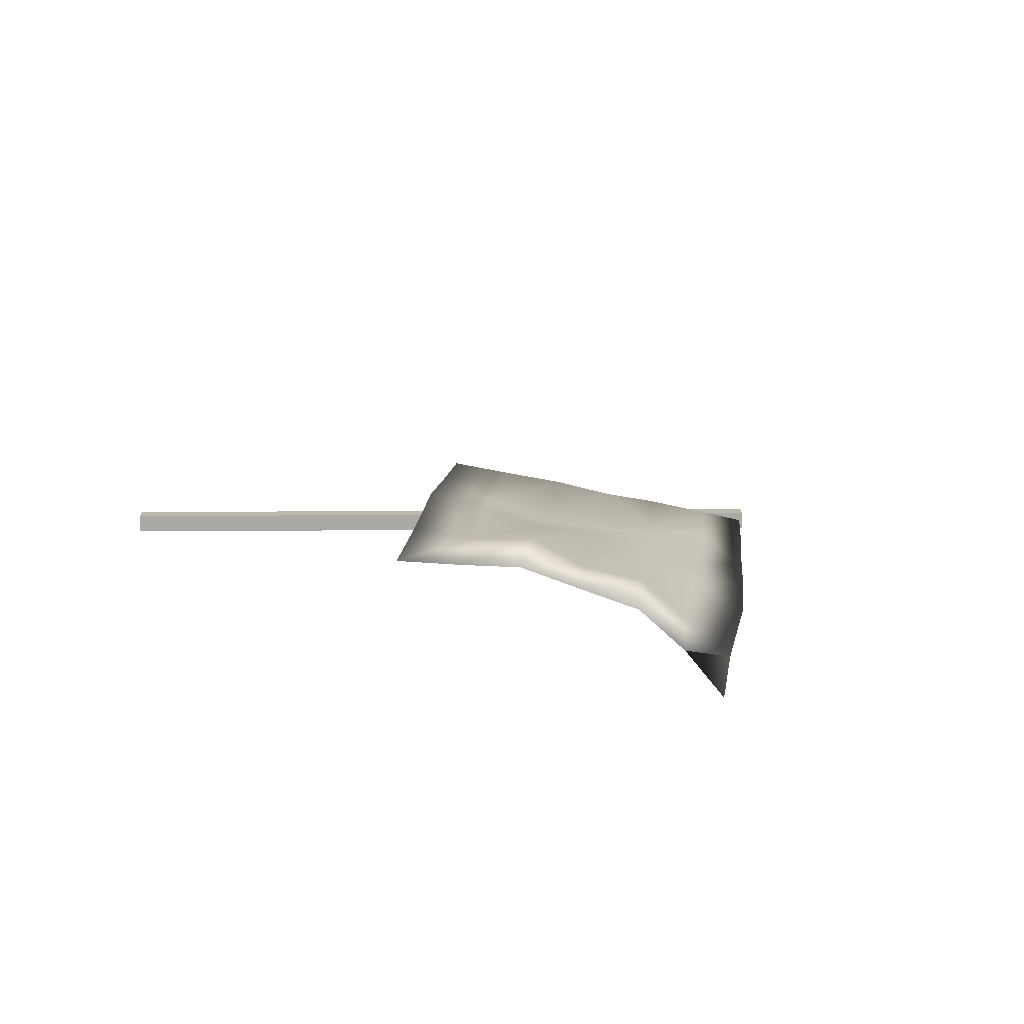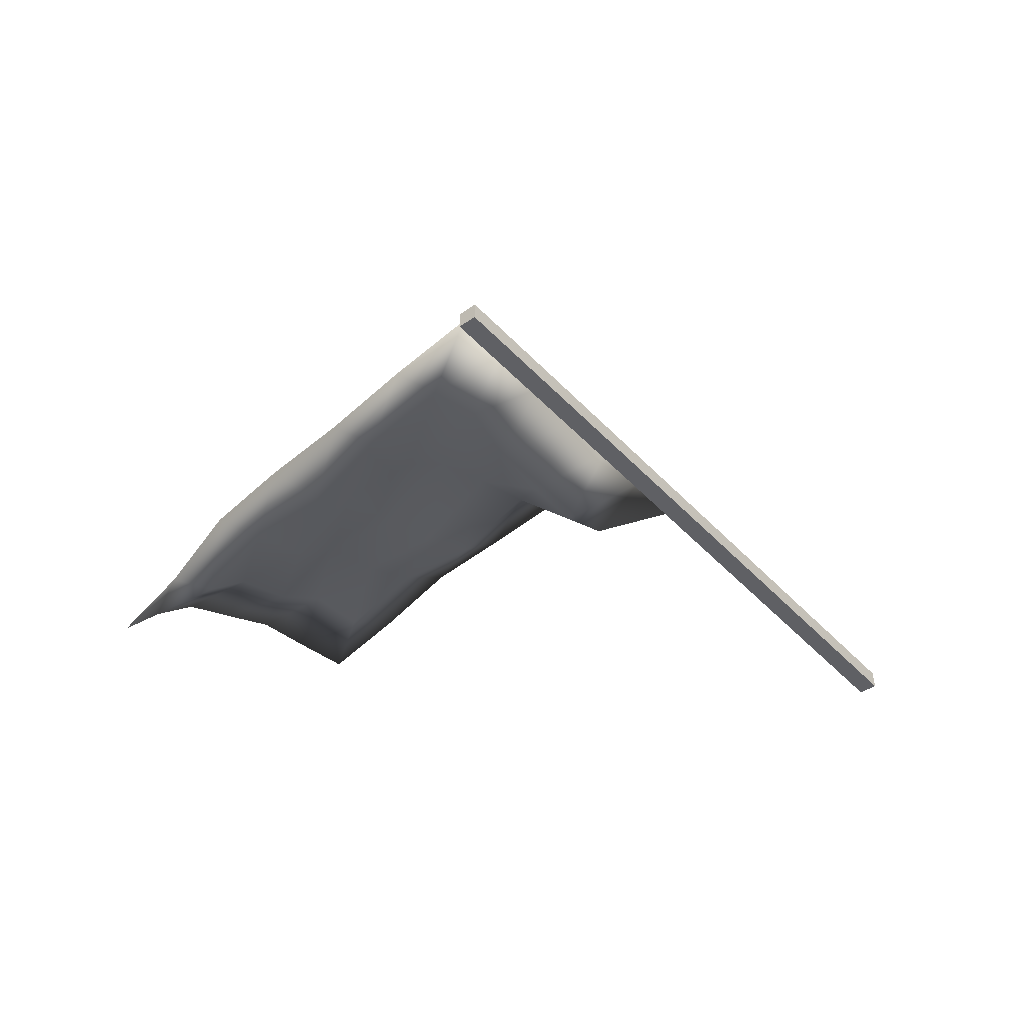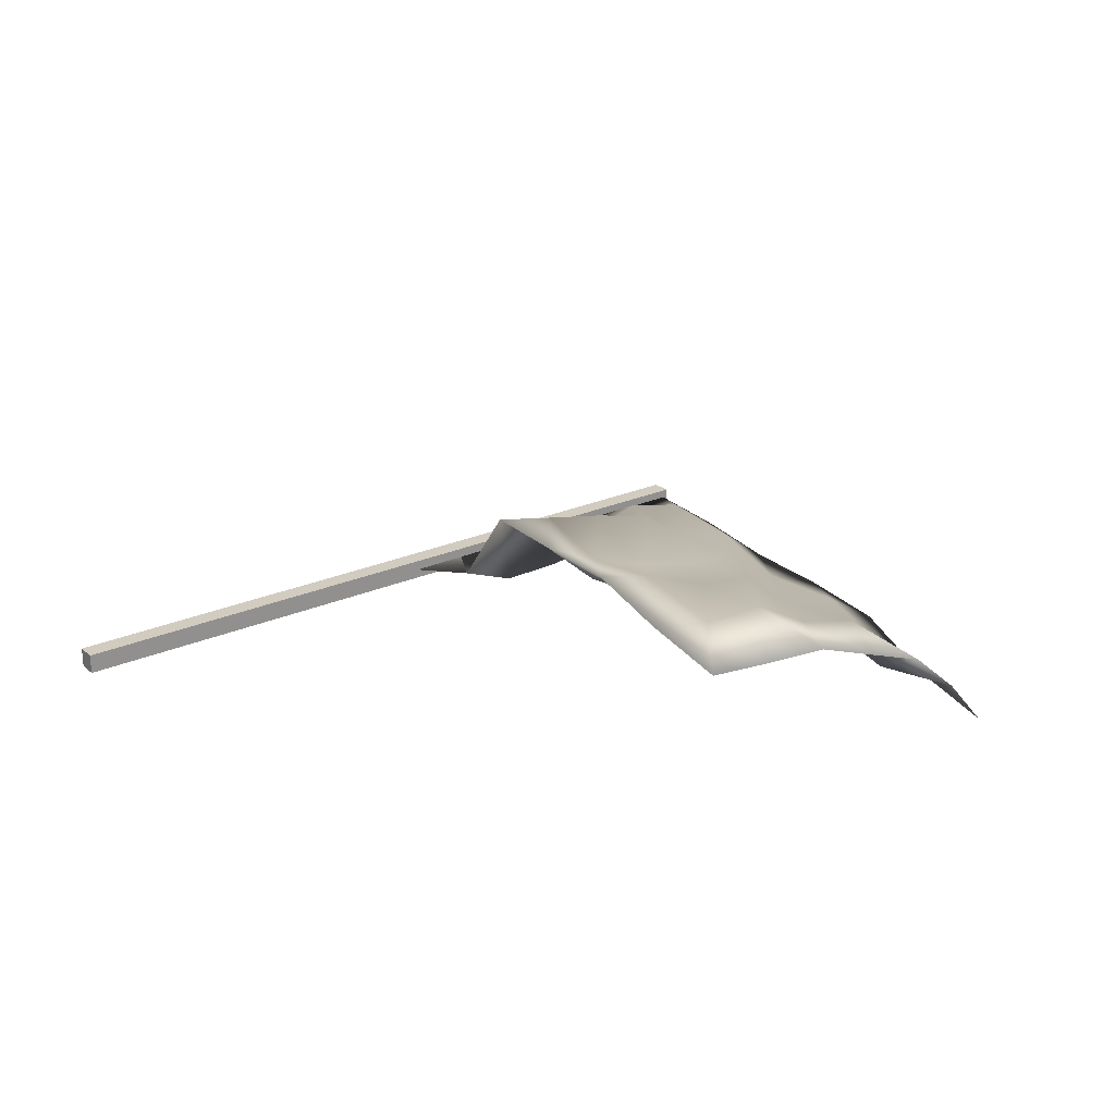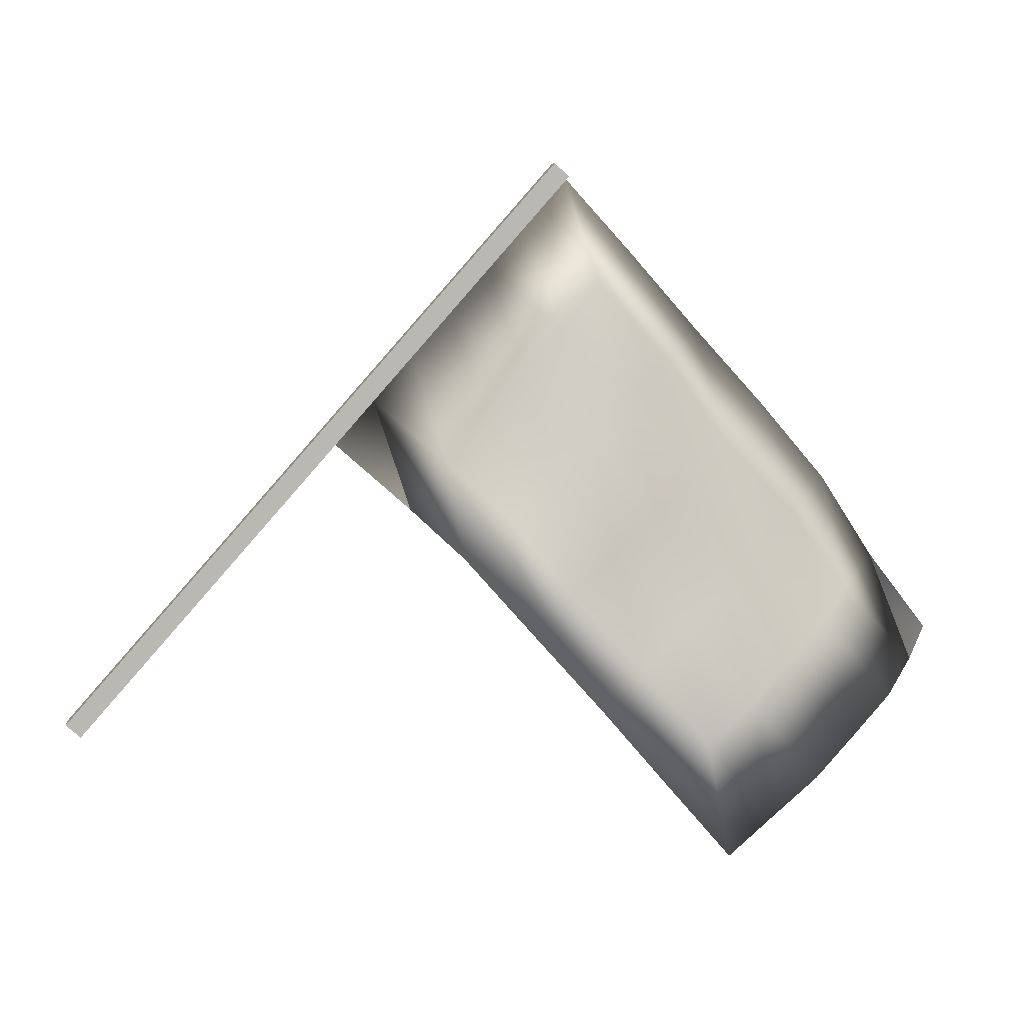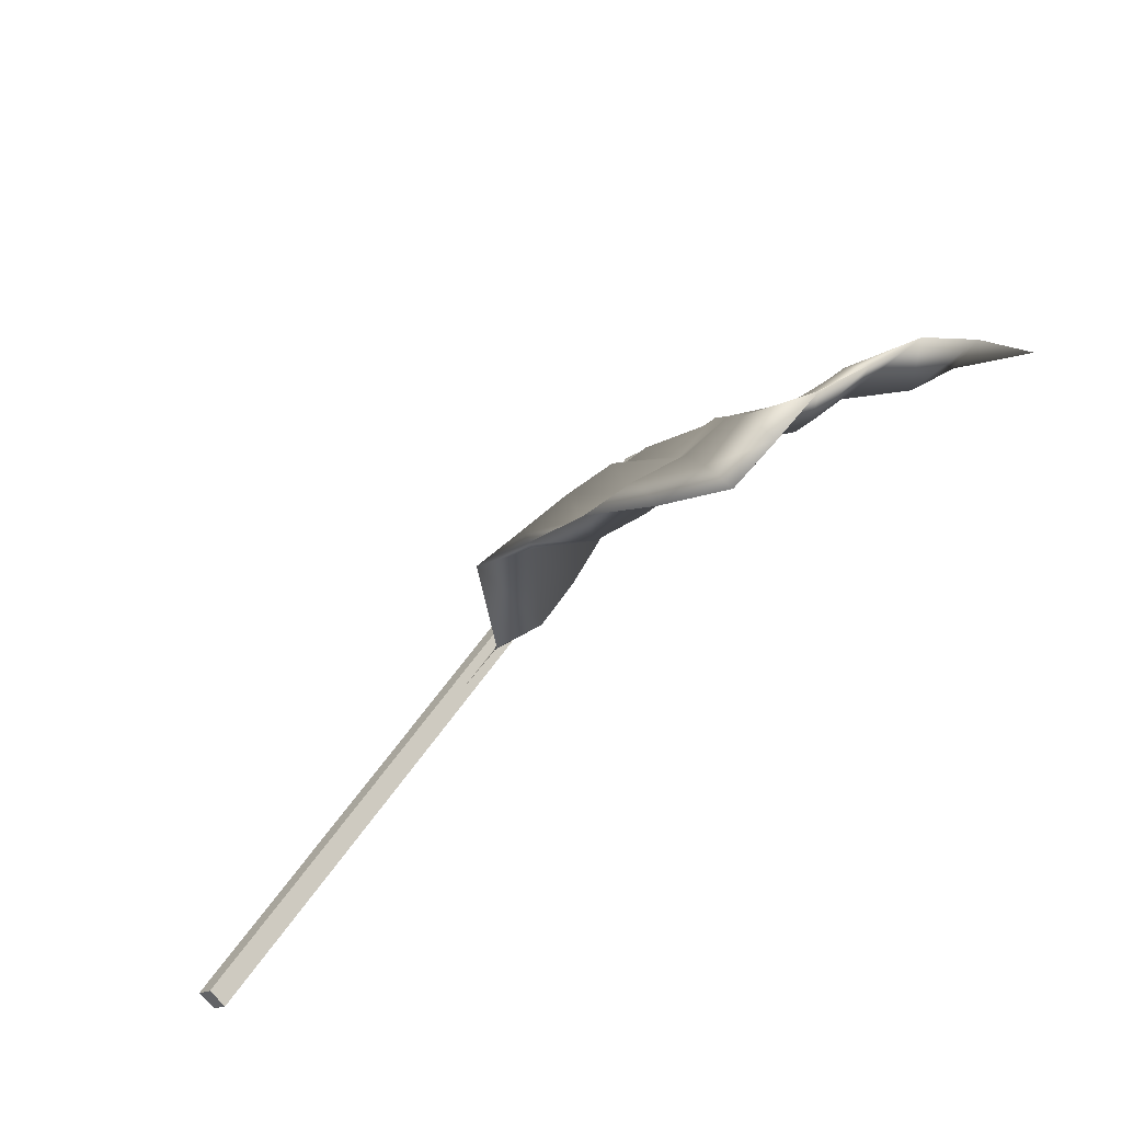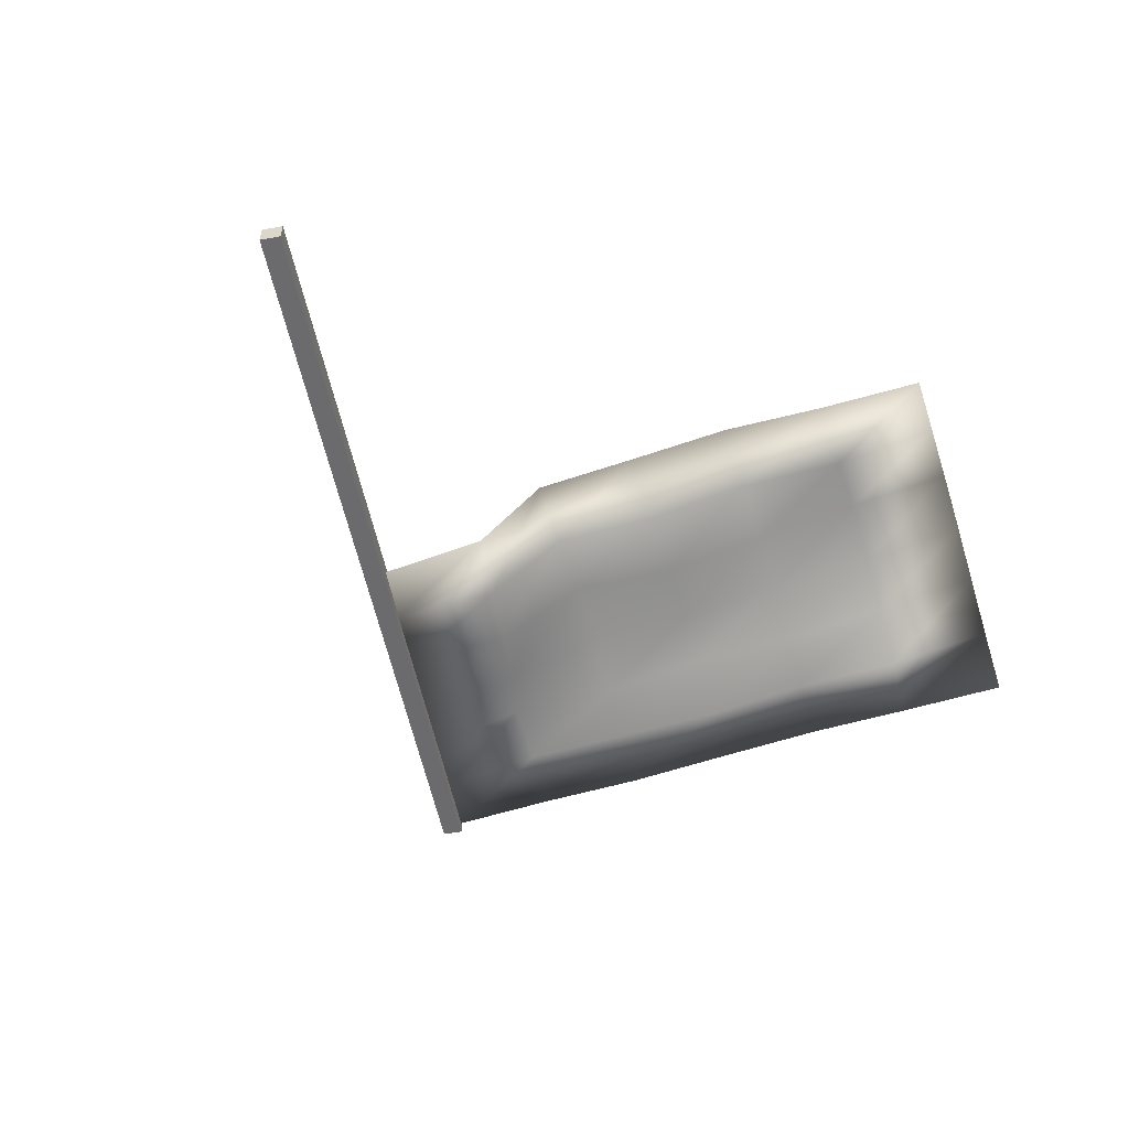
<metadata>
{"format":"obj","ext":"obj","renderer":"f3d","projection":"perspective","resolution":1024,"background":"white","views":[{"elev":14.8,"azim":47.4,"up":"+Z"},{"elev":-44.6,"azim":178.1,"up":"+Z"},{"elev":23.9,"azim":12.0,"up":"+Z"},{"elev":7.8,"azim":-6.8,"up":"+Y"},{"elev":-70.7,"azim":39.5,"up":"+Y"},{"elev":-53.5,"azim":-30.6,"up":"+Z"}]}
</metadata>
<code>
g Flag
v -0.6964 -0.7391 0.02689
v 0.666 0.8017 0.02689
v 0.7063 0.766 0.02689
v -0.6561 -0.7747 0.02689
v -0.6561 -0.7747 0.02689
v 0.7063 0.766 0.02689
v 0.7063 0.766 -0.02689
v -0.6561 -0.7747 -0.02689
v -0.6561 -0.7747 -0.02689
v 0.7063 0.766 -0.02689
v 0.666 0.8017 -0.02689
v -0.6964 -0.7391 -0.02689
v -0.6964 -0.7391 -0.02689
v 0.666 0.8017 -0.02689
v 0.666 0.8017 0.02689
v -0.6964 -0.7391 0.02689
v -0.6561 -0.7747 0.02689
v -0.6561 -0.7747 -0.02689
v -0.6964 -0.7391 -0.02689
v -0.6964 -0.7391 0.02689
v 0.7063 0.766 -0.02689
v 0.7063 0.766 0.02689
v 0.666 0.8017 0.02689
v 0.666 0.8017 -0.02689
v 0.2597 -0.1444 0.08417
v 0.05775 0.02957 -1.57e-07
v 0.164 0.1522 -1.57e-07
v 0.3664 -0.02211 0.0806
v 0.3604 -0.03695 0.02878
v 0.2702 0.2748 -1.57e-07
v 0.3872 -0.2491 0.3097
v 0.4731 0.1006 0.08247
v 0.5107 -0.1468 0.2844
v 0.4672 0.08575 0.03065
v 0.5048 -0.1616 0.2326
v 0.5718 -0.4578 0.3285
v 0.3764 0.3975 -1.57e-07
v 0.6343 -0.04404 0.2603
v 0.686 -0.363 0.2625
v 0.5754 0.2276 0.09582
v 0.6801 -0.3779 0.2107
v 0.6283 -0.05888 0.2085
v 0.5694 0.2128 0.044
v 0.7567 -0.6659 0.3521
v 0.4826 0.5201 -1.57e-07
v 0.804 -0.2615 0.2104
v 0.7555 0.05922 0.2255
v 0.8753 -0.5614 0.316
v 0.6659 0.3573 0.1331
v 0.798 -0.2763 0.1585
v 0.7495 0.04438 0.1737
v 0.8693 -0.5762 0.2642
v 0.6599 0.3424 0.08131
v 0.936 -0.8784 0.3235
v 0.5888 0.6427 -1.57e-07
v 0.9929 -0.463 0.2635
v 1.057 -0.7732 0.2993
v 0.9277 -0.1566 0.1866
v 0.8523 0.1504 0.1295
v 0.7816 0.4672 0.1006
v 1.051 -0.788 0.2475
v 1.117 -1.091 0.3117
v 1.24 -0.9843 0.3065
v 1.179 -0.667 0.3075
v 1.114 -0.356 0.2457
v 1.046 -0.04609 0.1809
v 0.987 -0.4778 0.2117
v 1.173 -0.6818 0.2557
v 1.362 -0.8779 0.3049
v 1.286 -0.5743 0.2304
v 0.9217 -0.1715 0.1348
v 1.108 -0.3708 0.1939
v 1.281 -0.5892 0.1785
v 0.8463 0.1355 0.0777
v 1.04 -0.06093 0.1291
v 0.7756 0.4524 0.04874
v 1.21 -0.2711 0.1462
v 1.478 -0.7768 0.2524
v 1.204 -0.2859 0.09442
v 0.9634 0.2444 0.05108
v 0.695 0.7653 -1.57e-07
v 0.8824 0.5564 0.00938
v 1.132 0.02269 0.02558
v 1.397 -0.4827 0.1445
v 1.403 -0.4678 0.1963
v 0.9694 0.2592 0.1029
v 1.067 0.3456 0.006883
v 1.138 0.03754 0.0774
v 1.322 -0.1792 0.06198
v 1.254 0.1373 0.02331
v 1.328 -0.1643 0.1138
v 1.434 -0.0762 0.02845
v 1.487 -0.4031 0.03559
v 1.493 -0.3883 0.08741
v 1.592 -0.6743 0.2006
v 1.589 -0.3052 -0.01423
v 1.683 -0.5935 0.09305
v 1.76 -0.5253 -0.03194
g Flag_0
f 3 2 1
f 4 3 1
f 7 6 5
f 8 7 5
f 11 10 9
f 12 11 9
f 15 14 13
f 16 15 13
f 19 18 17
f 20 19 17
f 23 22 21
f 24 23 21
f 27 26 25
f 26 27 25
f 28 27 25
f 27 29 25
f 30 27 28
f 27 30 29
f 28 25 31
f 25 29 31
f 32 30 28
f 33 28 31
f 32 28 33
f 30 34 29
f 29 35 31
f 29 34 35
f 33 31 36
f 31 35 36
f 37 30 32
f 30 37 34
f 38 32 33
f 39 33 36
f 38 33 39
f 40 37 32
f 40 32 38
f 35 41 36
f 34 42 35
f 35 42 41
f 37 43 34
f 34 43 42
f 39 36 44
f 36 41 44
f 45 37 40
f 37 45 43
f 46 38 39
f 47 40 38
f 47 38 46
f 48 39 44
f 46 39 48
f 49 45 40
f 49 40 47
f 42 50 41
f 43 51 42
f 42 51 50
f 41 52 44
f 41 50 52
f 45 53 43
f 43 53 51
f 48 44 54
f 44 52 54
f 55 45 49
f 45 55 53
f 56 46 48
f 57 48 54
f 56 48 57
f 58 46 56
f 58 47 46
f 59 49 47
f 59 47 58
f 60 55 49
f 60 49 59
f 52 61 54
f 57 54 62
f 54 61 62
f 63 57 62
f 61 63 62
f 64 56 57
f 64 57 63
f 65 58 56
f 65 56 64
f 66 59 58
f 66 58 65
f 52 67 61
f 50 67 52
f 61 68 63
f 67 68 61
f 69 64 63
f 68 69 63
f 70 65 64
f 70 64 69
f 50 71 67
f 51 71 50
f 67 72 68
f 71 72 67
f 68 73 69
f 72 73 68
f 51 74 71
f 53 74 51
f 71 75 72
f 74 75 71
f 53 76 74
f 55 76 53
f 77 65 70
f 77 66 65
f 78 70 69
f 73 78 69
f 72 79 73
f 75 79 72
f 74 80 75
f 76 80 74
f 55 81 76
f 81 55 60
f 81 82 76
f 82 81 60
f 76 82 80
f 80 83 75
f 75 83 79
f 79 84 73
f 73 84 78
f 85 70 78
f 85 77 70
f 82 60 86
f 86 60 59
f 86 59 66
f 82 87 80
f 87 82 86
f 80 87 83
f 88 86 66
f 88 66 77
f 87 86 88
f 83 89 79
f 79 89 84
f 87 90 83
f 90 87 88
f 83 90 89
f 91 88 77
f 90 88 91
f 91 77 85
f 90 92 89
f 92 90 91
f 89 93 84
f 89 92 93
f 94 91 85
f 92 91 94
f 84 93 95
f 94 85 95
f 84 95 78
f 95 85 78
f 96 92 94
f 92 96 93
f 97 94 95
f 93 97 95
f 96 94 97
f 93 96 97
f 98 96 97
f 96 98 97

</code>
